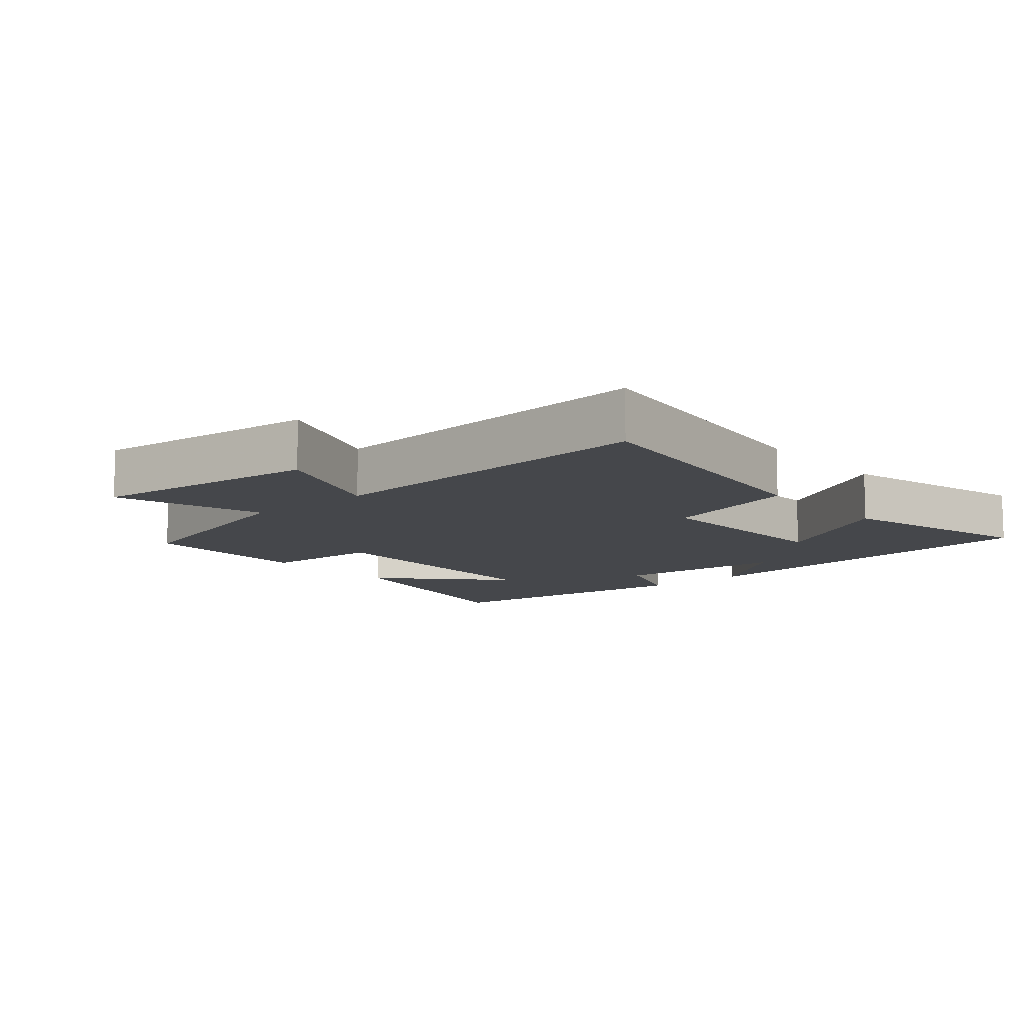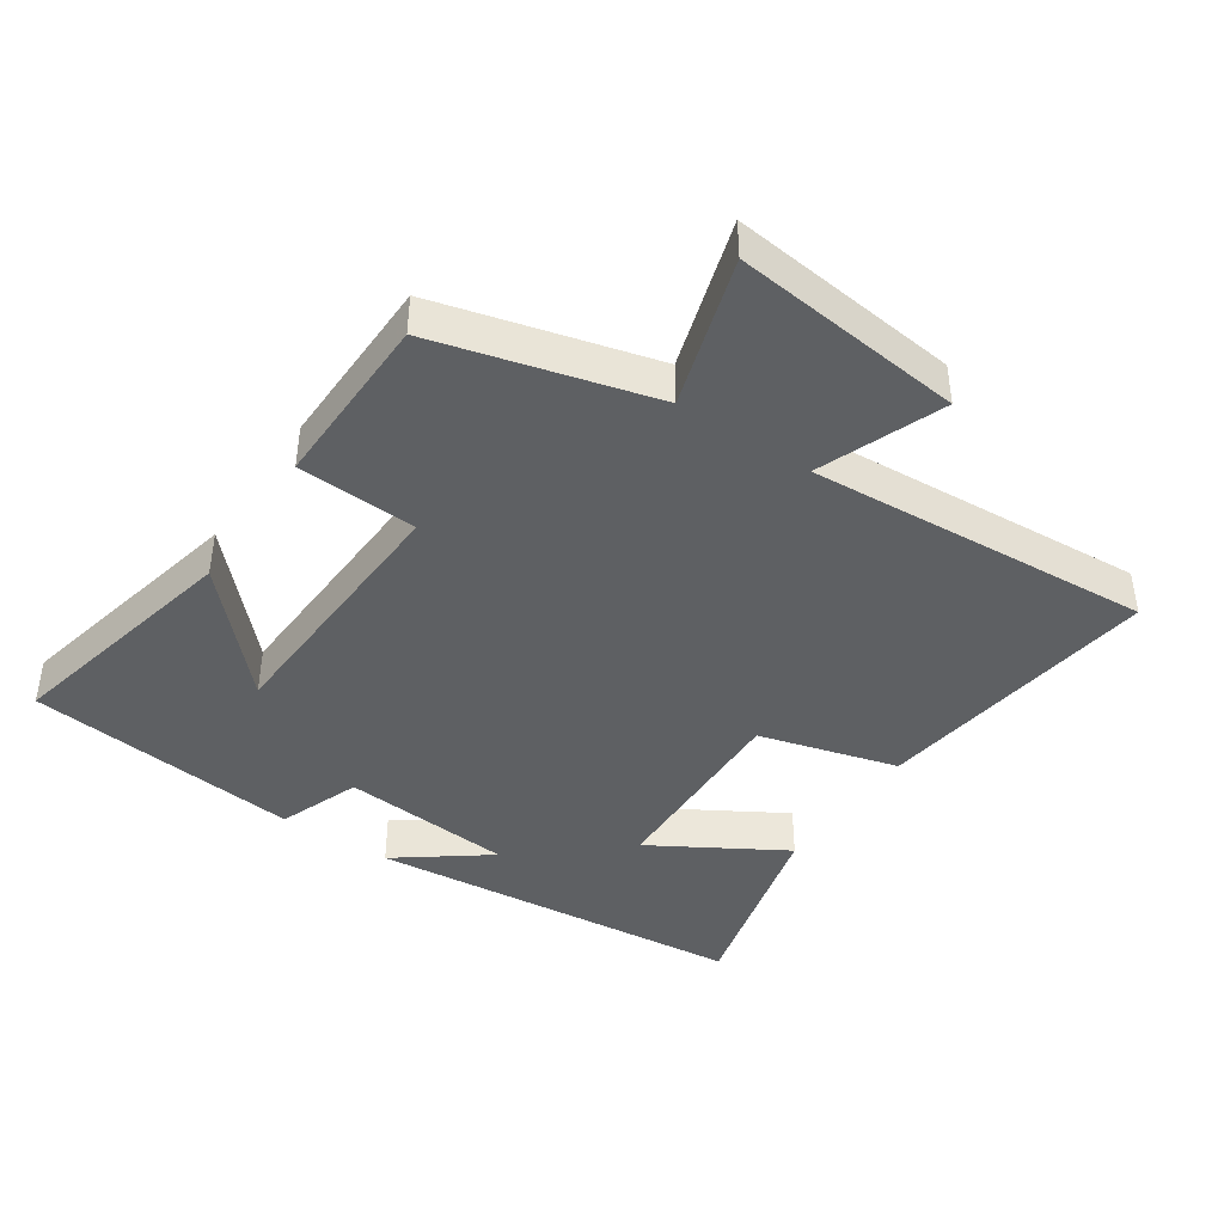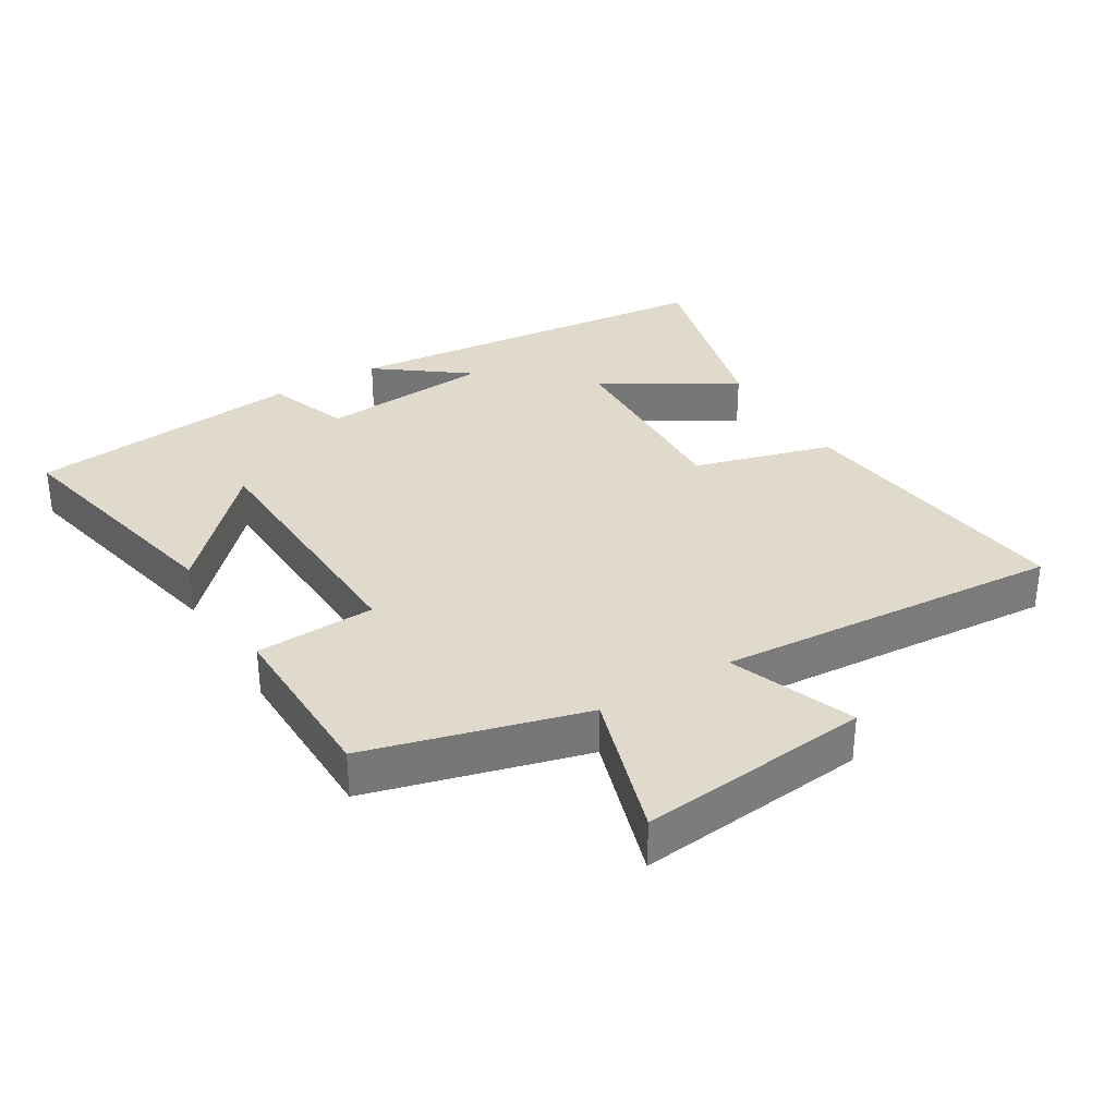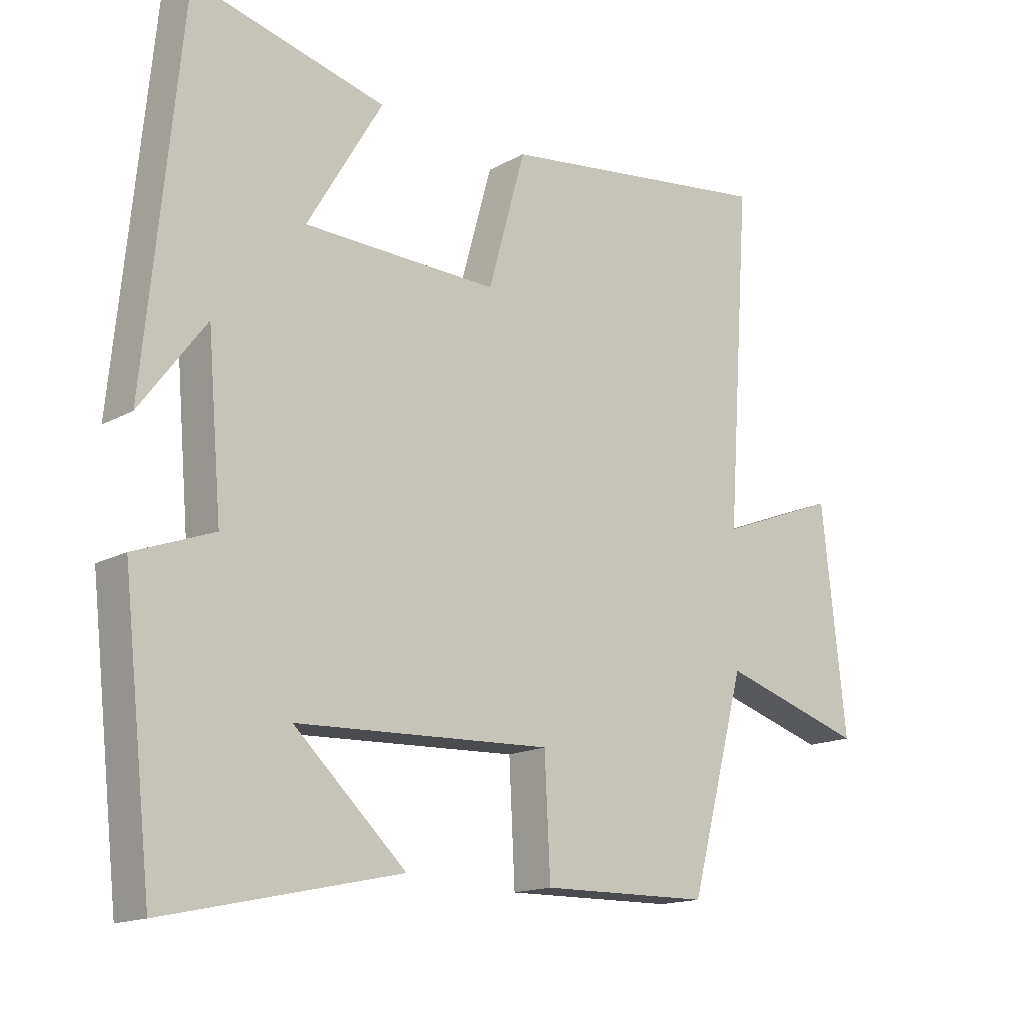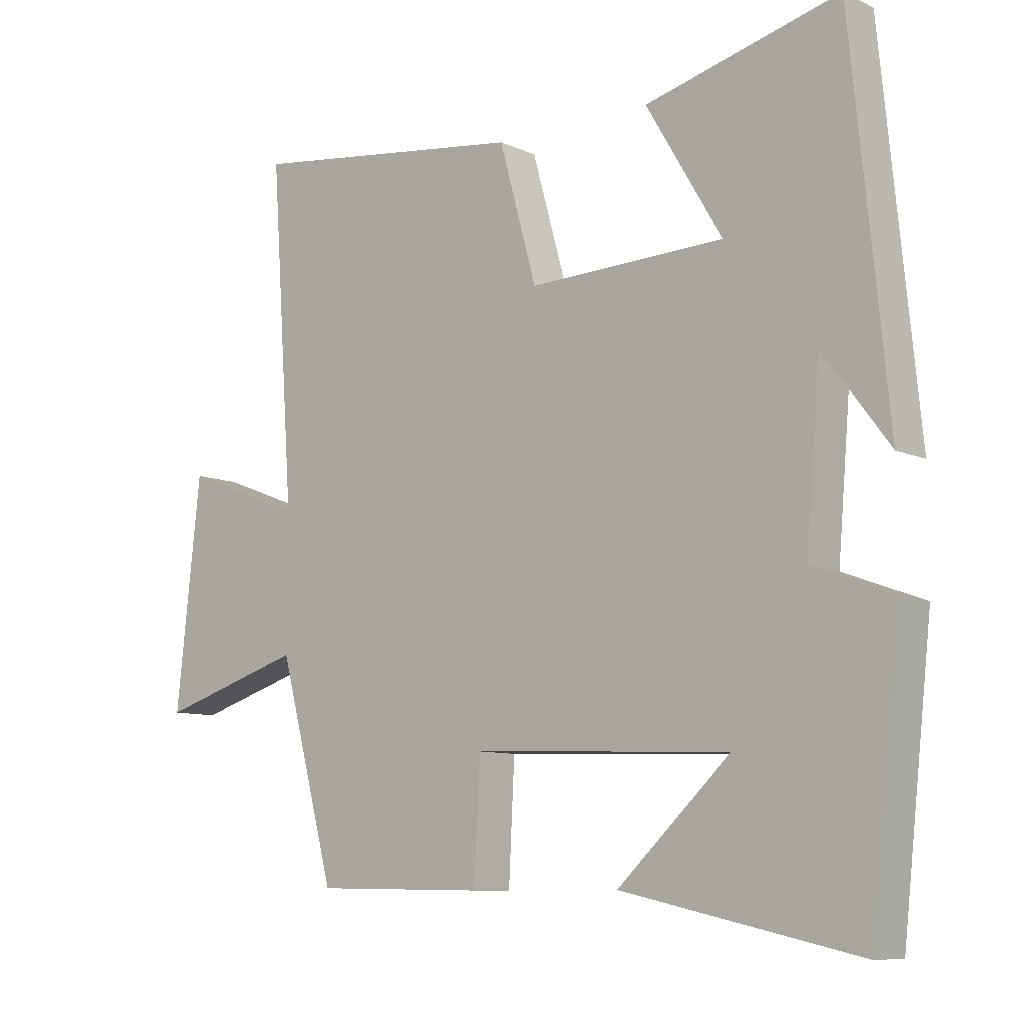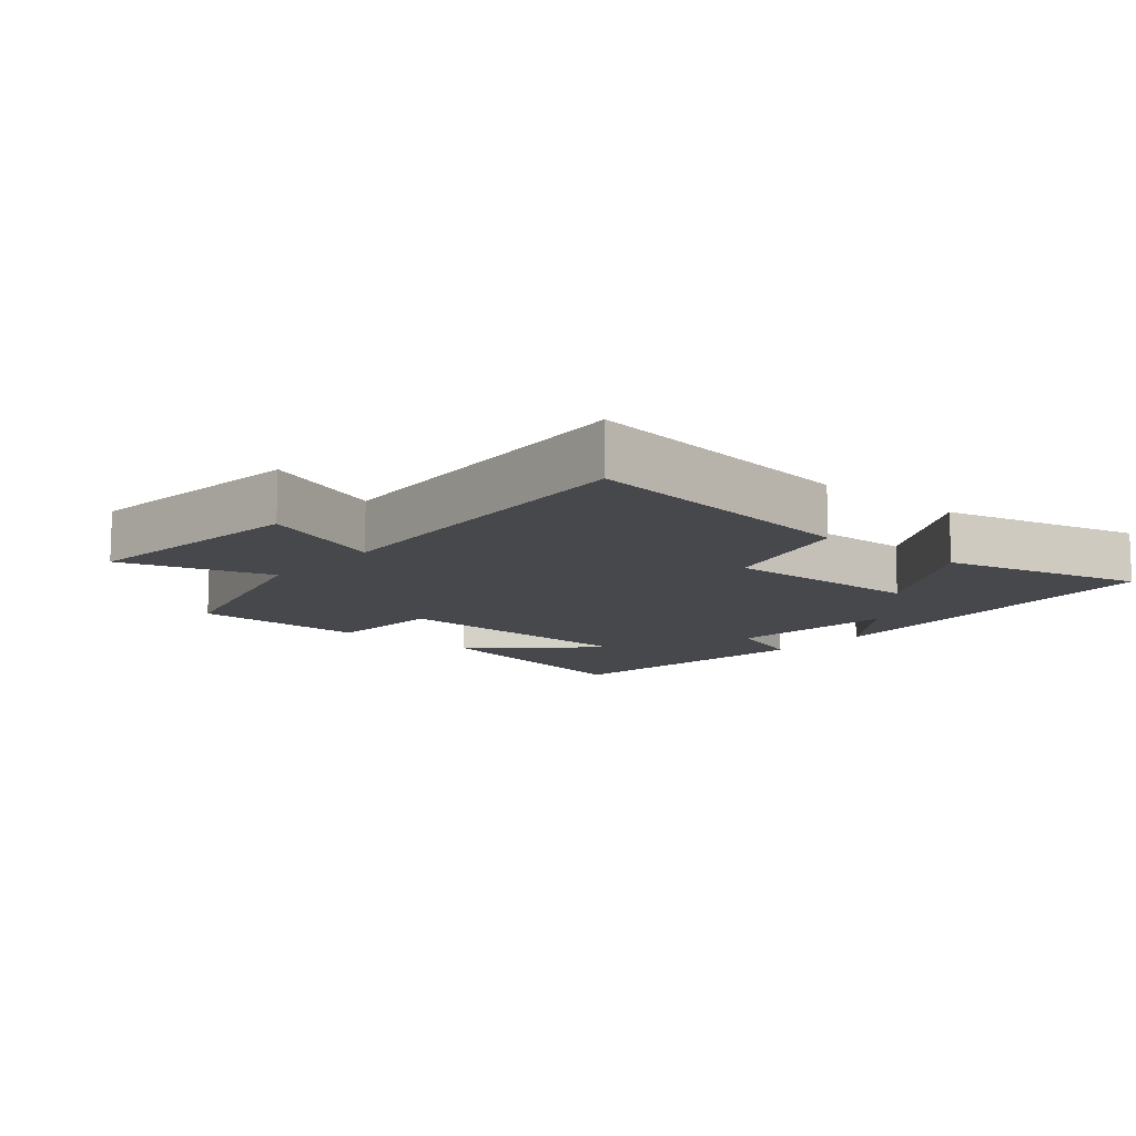
<metadata>
{"format":"obj","ext":"obj","renderer":"f3d","projection":"perspective","resolution":1024,"background":"white","views":[{"elev":-10.5,"azim":-49.2,"up":"+Y"},{"elev":-42.1,"azim":-124.1,"up":"+Y"},{"elev":33.0,"azim":-121.0,"up":"+Y"},{"elev":-15.4,"azim":139.3,"up":"+Z"},{"elev":-9.1,"azim":40.1,"up":"+Z"},{"elev":-11.3,"azim":-40.7,"up":"+Y"}]}
</metadata>
<code>
v -0.413 0.07 -0.496
v -0.5 0.07 -0.17
v -0.725 0.07 -0.24
v -0.687 0.07 0.108
v -0.5 0.07 0.036
v -0.536 0.07 0.556
v -0.102 0.07 0.5
v -0.044 0.07 0.291
v 0.26 0.07 0.301
v 0.142 0.07 0.5
v 0.443 0.07 0.578
v 0.5 0.07 0.004
v 0.398 0.07 0.14
v 0.376 0.07 -0.12
v 0.5 0.07 -0.166
v 0.454 0.07 -0.58
v 0.087 0.07 -0.5
v 0.262 0.07 -0.336
v -0.138 0.07 -0.32
v -0.147 0.07 -0.5
v -0.413 0 -0.496
v -0.5 0 -0.17
v -0.725 0 -0.24
v -0.687 0 0.108
v -0.5 0 0.036
v -0.536 0 0.556
v -0.102 0 0.5
v -0.044 0 0.291
v 0.26 0 0.301
v 0.142 0 0.5
v 0.443 0 0.578
v 0.5 0 0.004
v 0.398 0 0.14
v 0.376 0 -0.12
v 0.5 0 -0.166
v 0.454 0 -0.58
v 0.087 0 -0.5
v 0.262 0 -0.336
v -0.138 0 -0.32
v -0.147 0 -0.5
f 19 20 1 2
f 18 19 2
f 15 16 17 18
f 14 15 18 2
f 13 14 2
f 10 11 12 13
f 9 10 13
f 13 2 3
f 9 13 3
f 8 9 3
f 5 6 7 8
f 5 8 3
f 3 4 5
f 22 21 40 39
f 22 39 38
f 38 37 36 35
f 22 38 35 34
f 22 34 33
f 33 32 31 30
f 33 30 29
f 23 22 33
f 23 33 29
f 23 29 28
f 28 27 26 25
f 23 28 25
f 25 24 23
f 1 21 22 2
f 2 22 23 3
f 3 23 24 4
f 4 24 25 5
f 5 25 26 6
f 6 26 27 7
f 7 27 28 8
f 8 28 29 9
f 9 29 30 10
f 10 30 31 11
f 11 31 32 12
f 12 32 33 13
f 13 33 34 14
f 14 34 35 15
f 15 35 36 16
f 16 36 37 17
f 17 37 38 18
f 18 38 39 19
f 19 39 40 20
f 20 40 21 1

</code>
